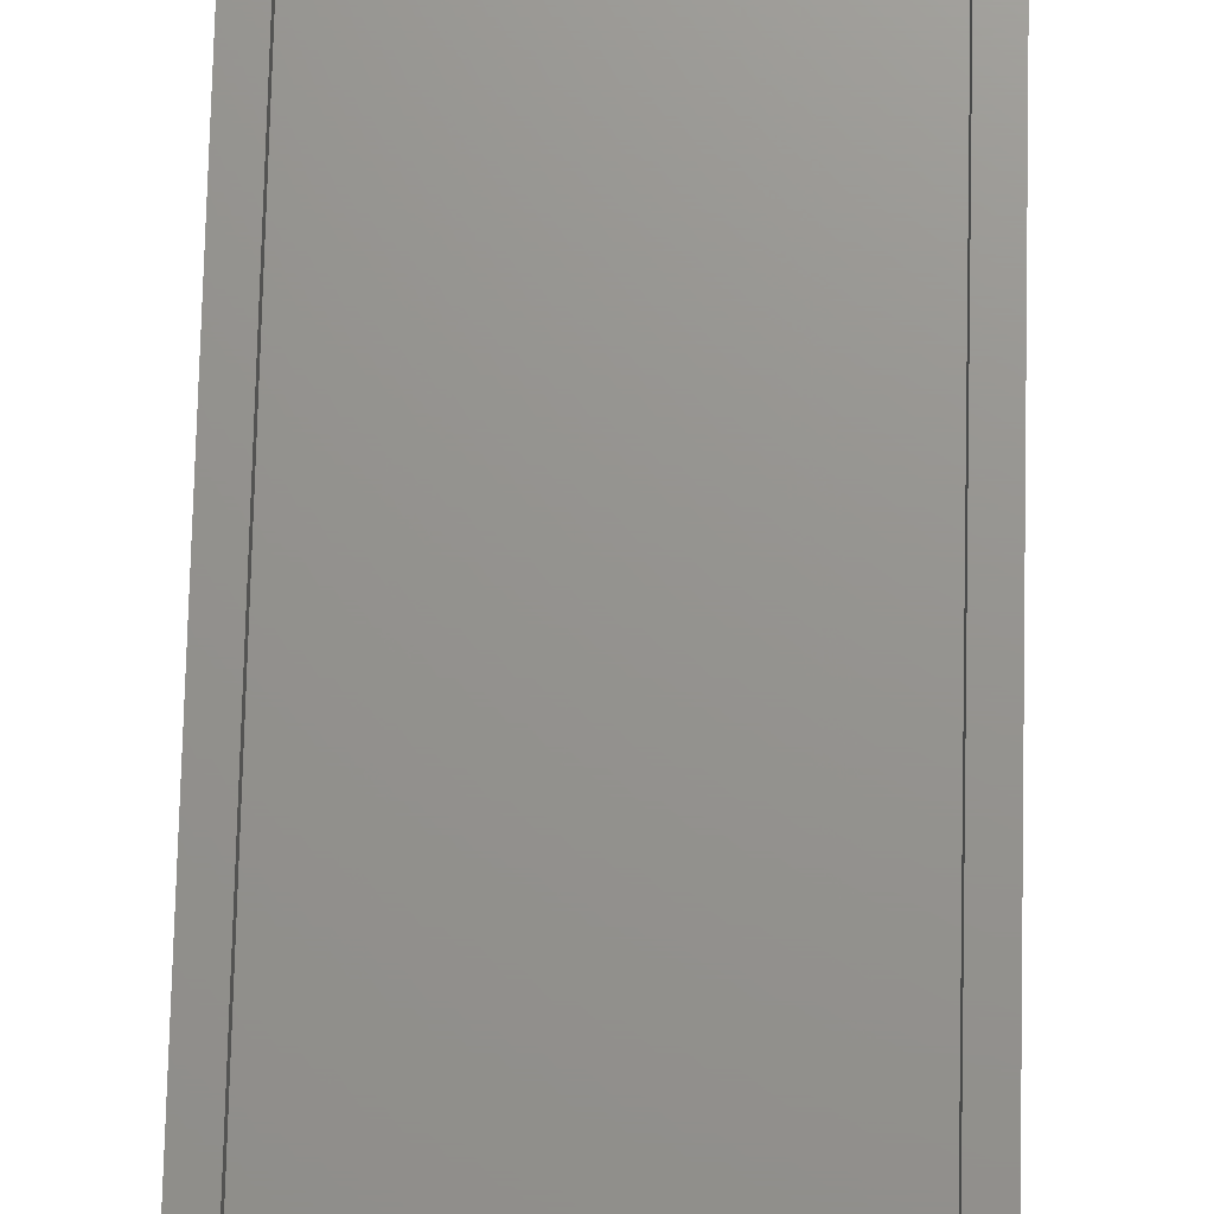
<metadata>
{"format":"stl","ext":"stl","renderer":"f3d","projection":"perspective","resolution":1024,"background":"white","views":[{"elev":71.2,"azim":1.4,"up":"+Z"}]}
</metadata>
<code>
# stl→obj: 464 verts, 924 faces
v -66 0 0
v -61 6 0.7071
v -61 5 0
v -67 0 0.7071
v -61 7 0
v -68 0 0
v -76 0 0
v -61 16 0.7071
v -61 15 0
v -77 0 0.7071
v -61 17 0
v -77.75 0 0.1768
v -78 0 0
v -86 0 0
v -61 26 0.7071
v -61 25 0
v -87 0 0.7071
v -61 27 0
v -88 0 0
v -90 7 0.7071
v -61 35 0
v -90 6 0
v -61 36 0.7071
v -90 8 0
v -61 37 0
v -90 17 0.7071
v -61 45 0
v -90 16 0
v -61 46 0.7071
v -90 18 0
v -61 47 0
v -90 27 0.7071
v -61 55 0
v -90 26 0
v -61 56 0.7071
v -90 28 0
v -61 57 0
v -90 37 0.7071
v -61 65 0
v -90 36 0
v -61 66 0.7071
v -90 38 0
v -61 67 0
v -90 47 0.7071
v -61 75 0
v -90 46 0
v -61 76 0.7071
v -90 48 0
v -61 77 0
v -90 57 0.7071
v -61 85 0
v -90 56 0
v -61 86 0.7071
v -90 58 0
v -61 87 0
v -90 67 0.7071
v -61 95 0
v -90 66 0
v -61 96 0.7071
v -90 68 0
v -61 97 0
v -90 77 0.7071
v -61 105 0
v -90 76 0
v -61 106 0.7071
v -90 78 0
v -61 107 0
v -90 87 0.7071
v -61 115 0
v -90 86 0
v -61 116 0.7071
v -90 88 0
v -61 117 0
v -90 97 0.7071
v -78.2 107.8 0
v -90 96 0
v -78.44 108 0.2785
v -78.69 108.1 0.5901
v -78.78 108.2 0.7071
v -71.3 114.7 0
v -67 120 0.7071
v -66 120 0
v -71.45 114.9 0.2785
v -71.65 115.2 0.5901
v -71.72 115.3 0.7071
v -90 98 0
v -78.92 108.4 0.5106
v -79.14 108.6 0.1965
v -79.28 108.7 0
v -68 120 0
v -71.86 115.4 0.5106
v -72.08 115.6 0.1965
v -72.22 115.8 0
v -90 107 0.7071
v -78 118 0
v -90 106 0
v -78 119 0.7071
v -90 108 0
v -78 120 0
v -90 116 0
v -87 120 0.7071
v -86 120 0
v -90 117 0.7071
v -88 120 0
v -90 118 0
v -90 120 4
v -90 120 0
v -90 0 4
v -90 0 0
v -88 0 4
v -88 120 4
v -63 120 4
v -61 0 4
v -61 120 4
v -63 0 4
v -61 120 0
v -61 0 0
v -70.76 -8.298 0
v -70.76 -7.702 0
v -70.75 -8 0
v -70.79 -8.595 0
v -70.79 -7.405 0
v -70.83 -8.89 0
v -70.83 -7.11 0
v -70.9 -9.181 0
v -70.9 -6.819 0
v -70.98 -9.468 0
v -70.98 -6.532 0
v -71.08 -9.749 0
v -71.08 -6.251 0
v -71.2 -10.02 0
v -71.2 -5.978 0
v -71.34 -10.29 0
v -71.34 -5.712 0
v -71.49 -10.55 0
v -71.49 -5.455 0
v -71.66 -10.79 0
v -71.66 -5.208 0
v -71.84 -11.03 0
v -71.84 -4.972 0
v -72.04 -11.25 0
v -72.04 -4.748 0
v -72.25 -11.46 0
v -72.25 -4.537 0
v -72.47 -11.66 0
v -72.47 -4.34 0
v -72.71 -11.84 0
v -72.71 -4.157 0
v -72.95 -12.01 0
v -72.95 -3.989 0
v -73.21 -12.16 0
v -73.25 -3.818 0
v -73.21 -3.838 0
v -77.75 -3.818 0
v -73.48 -12.3 0
v -73.25 0 0
v -73.75 -12.42 0
v -74.03 -12.52 0
v -74.32 -12.6 0
v -74.61 -12.67 0
v -74.9 -12.71 0
v -75.2 -12.74 0
v -75.5 -12.75 0
v -75.8 -12.74 0
v -76.1 -12.71 0
v -76.39 -12.67 0
v -76.68 -12.6 0
v -76.97 -12.52 0
v -77.25 -12.42 0
v -77.52 -12.3 0
v -77.75 0 0
v -77.79 -12.16 0
v -78.05 -12.01 0
v -78.05 -3.989 0
v -77.79 -3.838 0
v -78.29 -11.84 0
v -78.29 -4.157 0
v -78.53 -11.66 0
v -78.53 -4.34 0
v -78.75 -11.46 0
v -78.75 -4.537 0
v -78.96 -11.25 0
v -78.96 -4.748 0
v -79.16 -11.03 0
v -79.16 -4.972 0
v -79.34 -10.79 0
v -79.34 -5.208 0
v -79.51 -10.55 0
v -79.51 -5.455 0
v -79.66 -10.29 0
v -79.66 -5.712 0
v -79.8 -10.02 0
v -79.8 -5.978 0
v -79.92 -9.749 0
v -79.92 -6.251 0
v -80.02 -9.468 0
v -80.02 -6.532 0
v -80.1 -9.181 0
v -80.1 -6.819 0
v -80.17 -8.89 0
v -80.17 -7.11 0
v -80.21 -8.595 0
v -80.21 -7.405 0
v -80.24 -8.298 0
v -80.24 -7.702 0
v -80.25 -8 0
v -70.51 112.3 0
v -70.5 112 0
v -70.51 111.7 0
v -70.54 111.4 0
v -70.59 111.1 0
v -70.66 110.8 0
v -70.74 110.5 0
v -70.85 110.2 0
v -70.98 109.9 0
v -71.12 109.6 0
v -71.28 109.3 0
v -71.45 109.1 0
v -71.65 108.8 0
v -71.86 108.6 0
v -72.08 108.4 0
v -72.31 108.1 0
v -72.56 108 0
v -72.82 107.8 0
v -73.09 107.6 0
v -73.37 107.5 0
v -73.66 107.4 0
v -73.95 107.2 0
v -74.26 107.2 0
v -74.56 107.1 0
v -74.87 107 0
v -75.19 107 0
v -75.5 107 0
v -75.81 107 0
v -76.13 107 0
v -76.44 107.1 0
v -76.74 107.2 0
v -77.05 107.2 0
v -77.34 107.4 0
v -77.63 107.5 0
v -77.91 107.6 0
v -78.18 107.8 0
v -70.54 112.6 0
v -70.59 112.9 0
v -70.66 113.2 0
v -70.74 113.5 0
v -70.85 113.8 0
v -70.98 114.1 0
v -71.12 114.4 0
v -71.28 114.7 0
v -80.46 111.4 0
v -80.49 111.7 0
v -80.41 111.1 0
v -80.34 110.8 0
v -80.26 110.5 0
v -80.15 110.2 0
v -80.02 109.9 0
v -79.88 109.6 0
v -79.72 109.3 0
v -79.55 109.1 0
v -79.35 108.8 0
v -78.18 116.2 0
v -78 116.3 0
v -78.44 116 0
v -78.69 115.9 0
v -78.92 115.6 0
v -79.14 115.4 0
v -79.35 115.2 0
v -79.55 114.9 0
v -79.72 114.7 0
v -79.88 114.4 0
v -80.5 112 0
v -80.49 112.3 0
v -80.46 112.6 0
v -80.41 112.9 0
v -80.34 113.2 0
v -80.26 113.5 0
v -80.15 113.8 0
v -80.02 114.1 0
v -72.31 115.9 0
v -73 120 0
v -72.56 116 0
v -72.82 116.2 0
v -73 116.3 0
v -73.25 0 2
v -63 0 2
v -88 0 2
v -77.75 0 2
v -63 120 2
v -73 120 2
v -88 120 2
v -78 120 2
v -78.18 116.2 2
v -78 116.3 2
v -78.44 116 2
v -78.69 115.9 2
v -78.92 115.6 2
v -79.14 115.4 2
v -79.35 115.2 2
v -79.55 114.9 2
v -79.72 114.7 2
v -79.88 114.4 2
v -80.02 114.1 2
v -80.15 113.8 2
v -80.49 112.3 2
v -80.5 112 2
v -80.46 112.6 2
v -80.41 112.9 2
v -80.34 113.2 2
v -80.26 113.5 2
v -70.51 111.7 2
v -70.5 112 2
v -70.51 112.3 2
v -70.54 112.6 2
v -70.59 112.9 2
v -70.66 113.2 2
v -70.74 113.5 2
v -70.85 113.8 2
v -70.98 114.1 2
v -71.12 114.4 2
v -71.28 114.7 2
v -71.45 114.9 2
v -71.65 115.2 2
v -71.86 115.4 2
v -72.08 115.6 2
v -72.31 115.9 2
v -72.56 116 2
v -72.82 116.2 2
v -73 116.3 2
v -70.54 111.4 2
v -70.59 111.1 2
v -70.66 110.8 2
v -70.74 110.5 2
v -70.85 110.2 2
v -70.98 109.9 2
v -71.12 109.6 2
v -71.28 109.3 2
v -71.45 109.1 2
v -71.65 108.8 2
v -71.86 108.6 2
v -72.08 108.4 2
v -72.31 108.1 2
v -72.56 108 2
v -72.82 107.8 2
v -73.09 107.6 2
v -73.37 107.5 2
v -73.66 107.4 2
v -73.95 107.2 2
v -74.26 107.2 2
v -74.56 107.1 2
v -74.87 107 2
v -75.19 107 2
v -75.5 107 2
v -75.81 107 2
v -76.13 107 2
v -76.44 107.1 2
v -76.74 107.2 2
v -77.05 107.2 2
v -77.34 107.4 2
v -77.63 107.5 2
v -77.91 107.6 2
v -78.18 107.8 2
v -78.44 108 2
v -78.69 108.1 2
v -78.92 108.4 2
v -79.14 108.6 2
v -79.35 108.8 2
v -79.55 109.1 2
v -79.72 109.3 2
v -79.88 109.6 2
v -80.02 109.9 2
v -80.15 110.2 2
v -80.26 110.5 2
v -80.34 110.8 2
v -80.41 111.1 2
v -80.46 111.4 2
v -80.49 111.7 2
v -71.34 -5.712 2
v -71.49 -5.455 2
v -79.92 -6.251 2
v -80.02 -6.532 2
v -70.76 -8.298 2
v -70.75 -8 2
v -71.66 -5.208 2
v -80.24 -7.702 2
v -80.25 -8 2
v -78.75 -4.537 2
v -78.53 -4.34 2
v -70.76 -7.702 2
v -70.79 -7.405 2
v -70.83 -7.11 2
v -70.9 -6.819 2
v -71.84 -4.972 2
v -72.04 -4.748 2
v -72.71 -4.157 2
v -72.47 -4.34 2
v -80.17 -7.11 2
v -80.21 -7.405 2
v -80.1 -6.819 2
v -79.16 -4.972 2
v -79.34 -5.208 2
v -79.51 -5.455 2
v -78.29 -4.157 2
v -70.9 -9.181 2
v -70.83 -8.89 2
v -74.61 -12.67 2
v -74.9 -12.71 2
v -73.48 -12.3 2
v -73.75 -12.42 2
v -70.98 -6.532 2
v -71.08 -6.251 2
v -72.25 -4.537 2
v -73.25 -3.818 2
v -73.21 -3.838 2
v -72.95 -3.989 2
v -80.24 -8.298 2
v -79.66 -5.712 2
v -79.8 -5.978 2
v -77.79 -3.838 2
v -77.75 -3.818 2
v -78.05 -3.989 2
v -78.96 -4.748 2
v -70.79 -8.595 2
v -80.21 -8.595 2
v -79.8 -10.02 2
v -79.66 -10.29 2
v -80.17 -8.89 2
v -79.16 -11.03 2
v -78.96 -11.25 2
v -75.2 -12.74 2
v -74.32 -12.6 2
v -71.2 -5.978 2
v -74.03 -12.52 2
v -75.5 -12.75 2
v -75.8 -12.74 2
v -76.1 -12.71 2
v -76.39 -12.67 2
v -76.68 -12.6 2
v -76.97 -12.52 2
v -77.25 -12.42 2
v -77.52 -12.3 2
v -77.79 -12.16 2
v -78.05 -12.01 2
v -78.29 -11.84 2
v -78.53 -11.66 2
v -78.75 -11.46 2
v -79.34 -10.79 2
v -79.51 -10.55 2
v -79.92 -9.749 2
v -80.02 -9.468 2
v -80.1 -9.181 2
v -70.98 -9.468 2
v -71.08 -9.749 2
v -71.2 -10.02 2
v -71.34 -10.29 2
v -71.49 -10.55 2
v -71.66 -10.79 2
v -71.84 -11.03 2
v -72.04 -11.25 2
v -72.25 -11.46 2
v -72.47 -11.66 2
v -72.71 -11.84 2
v -72.95 -12.01 2
v -73.21 -12.16 2
f 1 2 3
f 2 1 4
f 4 5 2
f 5 4 6
f 7 8 9
f 8 7 10
f 10 11 8
f 12 11 10
f 11 12 13
f 14 15 16
f 15 14 17
f 17 18 15
f 18 17 19
f 20 21 22
f 21 20 23
f 24 23 20
f 23 24 25
f 26 27 28
f 27 26 29
f 30 29 26
f 29 30 31
f 32 33 34
f 33 32 35
f 36 35 32
f 35 36 37
f 38 39 40
f 39 38 41
f 42 41 38
f 41 42 43
f 44 45 46
f 45 44 47
f 48 47 44
f 47 48 49
f 50 51 52
f 51 50 53
f 54 53 50
f 53 54 55
f 56 57 58
f 57 56 59
f 60 59 56
f 59 60 61
f 62 63 64
f 63 62 65
f 66 65 62
f 65 66 67
f 68 69 70
f 69 68 71
f 72 71 68
f 71 72 73
f 74 75 76
f 75 74 77
f 77 74 78
f 78 74 79
f 80 81 82
f 83 81 80
f 84 81 83
f 81 84 85
f 86 79 74
f 79 86 87
f 87 86 88
f 88 86 89
f 85 90 81
f 91 90 85
f 92 90 91
f 90 92 93
f 94 95 96
f 95 94 97
f 98 97 94
f 97 98 99
f 100 101 102
f 101 100 103
f 103 104 101
f 104 103 105
f 105 106 107
f 103 106 105
f 94 103 100
f 94 100 98
f 103 94 106
f 86 94 96
f 74 94 86
f 94 74 106
f 72 74 76
f 68 74 72
f 74 68 106
f 66 68 70
f 62 68 66
f 68 62 106
f 60 62 64
f 56 62 60
f 56 106 62
f 54 56 58
f 50 56 54
f 50 106 56
f 48 50 52
f 44 50 48
f 108 50 44
f 42 44 46
f 38 44 42
f 108 44 38
f 36 38 40
f 32 38 36
f 108 38 32
f 30 32 34
f 26 32 30
f 108 32 26
f 24 26 28
f 20 26 24
f 108 26 20
f 108 22 109
f 50 108 106
f 22 108 20
f 106 110 111
f 110 106 108
f 112 113 114
f 113 112 115
f 114 73 116
f 114 71 73
f 65 71 114
f 71 65 69
f 69 65 67
f 65 61 63
f 59 65 114
f 65 59 61
f 59 55 57
f 53 59 114
f 59 53 55
f 53 49 51
f 47 53 114
f 53 47 49
f 47 43 45
f 47 41 43
f 114 41 47
f 41 37 39
f 41 35 37
f 114 35 41
f 35 31 33
f 35 29 31
f 113 35 114
f 29 25 27
f 29 23 25
f 35 113 29
f 23 18 21
f 23 15 18
f 29 113 23
f 15 11 16
f 15 8 11
f 23 113 15
f 8 5 9
f 8 2 5
f 15 113 8
f 8 113 2
f 113 3 2
f 3 113 117
f 118 119 120
f 121 119 118
f 121 122 119
f 123 122 121
f 123 124 122
f 125 124 123
f 125 126 124
f 127 126 125
f 127 128 126
f 129 128 127
f 129 130 128
f 131 130 129
f 131 132 130
f 133 132 131
f 133 134 132
f 135 134 133
f 135 136 134
f 137 136 135
f 137 138 136
f 139 138 137
f 139 140 138
f 141 140 139
f 141 142 140
f 143 142 141
f 143 144 142
f 145 144 143
f 145 146 144
f 147 146 145
f 147 148 146
f 149 148 147
f 149 150 148
f 151 150 149
f 152 150 151
f 150 152 153
f 154 152 155
f 155 152 151
f 156 5 6
f 5 156 9
f 154 155 157
f 154 157 158
f 154 158 159
f 154 159 160
f 154 160 161
f 154 161 162
f 154 162 163
f 154 163 164
f 156 7 9
f 7 152 154
f 154 164 165
f 154 165 166
f 154 166 167
f 154 167 168
f 154 168 169
f 154 169 170
f 152 7 156
f 7 154 171
f 172 154 170
f 173 154 172
f 174 154 173
f 154 174 175
f 176 174 173
f 176 177 174
f 178 177 176
f 178 179 177
f 180 179 178
f 180 181 179
f 182 181 180
f 182 183 181
f 184 183 182
f 184 185 183
f 186 185 184
f 186 187 185
f 188 187 186
f 188 189 187
f 190 189 188
f 190 191 189
f 192 191 190
f 192 193 191
f 194 193 192
f 194 195 193
f 196 195 194
f 196 197 195
f 198 197 196
f 198 199 197
f 200 199 198
f 200 201 199
f 202 201 200
f 202 203 201
f 204 203 202
f 204 205 203
f 205 204 206
f 104 105 107
f 22 18 19
f 22 19 109
f 18 22 21
f 117 1 3
f 73 82 116
f 207 73 208
f 73 209 208
f 73 210 209
f 73 211 210
f 73 212 211
f 73 213 212
f 73 214 213
f 73 215 214
f 73 216 215
f 73 217 216
f 73 218 217
f 73 219 218
f 73 220 219
f 73 221 220
f 73 222 221
f 72 222 73
f 72 223 222
f 72 224 223
f 72 225 224
f 72 226 225
f 72 227 226
f 72 228 227
f 72 229 228
f 72 230 229
f 72 231 230
f 72 232 231
f 72 233 232
f 76 233 72
f 233 76 234
f 234 76 235
f 235 76 236
f 236 76 237
f 237 76 238
f 238 76 239
f 239 76 240
f 240 76 241
f 241 76 242
f 242 76 75
f 243 73 207
f 244 73 243
f 245 73 244
f 73 245 82
f 246 82 245
f 247 82 246
f 248 82 247
f 249 82 248
f 250 82 249
f 82 250 80
f 251 96 252
f 253 96 251
f 254 96 253
f 255 96 254
f 256 96 255
f 257 96 256
f 258 96 257
f 259 96 258
f 260 96 259
f 261 96 260
f 89 96 261
f 96 89 86
f 262 95 263
f 264 95 262
f 265 95 264
f 266 95 265
f 267 95 266
f 268 95 267
f 269 95 268
f 270 95 269
f 96 270 271
f 252 96 272
f 272 96 273
f 273 96 274
f 274 96 275
f 275 96 276
f 276 96 277
f 277 96 278
f 278 96 279
f 279 96 271
f 270 96 95
f 280 90 93
f 281 280 282
f 281 282 283
f 281 283 284
f 280 281 90
f 98 102 99
f 102 98 100
f 70 67 66
f 67 70 69
f 64 61 60
f 61 64 63
f 58 55 54
f 55 58 57
f 52 49 48
f 49 52 51
f 46 43 42
f 43 46 45
f 40 37 36
f 37 40 39
f 34 31 30
f 31 34 33
f 28 25 24
f 25 28 27
f 13 16 11
f 16 13 14
f 285 4 286
f 6 285 156
f 285 6 4
f 286 113 115
f 1 286 4
f 286 117 113
f 117 286 1
f 171 10 7
f 10 171 12
f 108 287 110
f 14 287 17
f 109 287 108
f 287 109 19
f 287 19 17
f 287 14 288
f 13 288 14
f 288 13 12
f 114 289 112
f 289 81 290
f 116 289 114
f 82 289 116
f 289 82 81
f 90 290 81
f 290 90 281
f 102 291 292
f 102 292 99
f 291 102 101
f 291 106 111
f 104 291 101
f 107 291 104
f 291 107 106
f 110 291 111
f 291 110 287
f 286 112 289
f 112 286 115
f 292 293 294
f 292 295 293
f 292 296 295
f 292 297 296
f 292 298 297
f 291 298 292
f 298 291 299
f 299 291 300
f 300 291 301
f 301 291 302
f 302 291 303
f 303 291 304
f 305 291 306
f 307 291 305
f 308 291 307
f 309 291 308
f 310 291 309
f 304 291 310
f 311 289 312
f 289 313 312
f 289 314 313
f 289 315 314
f 289 316 315
f 289 317 316
f 289 318 317
f 289 319 318
f 289 320 319
f 289 321 320
f 289 322 321
f 289 323 322
f 289 324 323
f 290 324 289
f 324 290 325
f 325 290 326
f 326 290 327
f 327 290 328
f 328 290 329
f 330 289 311
f 331 289 330
f 332 289 331
f 333 289 332
f 334 289 333
f 335 289 334
f 336 289 335
f 337 289 336
f 289 337 286
f 338 286 337
f 339 286 338
f 340 286 339
f 341 286 340
f 342 286 341
f 343 286 342
f 344 286 343
f 345 286 344
f 346 286 345
f 347 286 346
f 348 286 347
f 349 286 348
f 350 286 349
f 351 286 350
f 286 351 285
f 352 285 351
f 353 285 352
f 288 353 354
f 288 354 355
f 287 355 356
f 287 356 357
f 287 357 358
f 287 358 359
f 287 359 360
f 353 288 285
f 287 360 361
f 287 361 362
f 287 362 363
f 287 363 364
f 287 364 365
f 287 365 366
f 287 366 367
f 287 367 368
f 287 368 369
f 291 369 370
f 291 370 371
f 291 371 372
f 291 372 373
f 291 373 374
f 291 374 375
f 291 375 376
f 291 376 377
f 291 377 306
f 369 291 287
f 355 287 288
f 282 326 327
f 326 282 280
f 310 278 304
f 278 310 277
f 209 312 208
f 312 209 311
f 248 320 249
f 320 248 319
f 305 274 307
f 274 305 273
f 226 347 346
f 347 226 227
f 234 355 354
f 355 234 235
f 364 79 365
f 79 364 78
f 365 79 87
f 367 260 368
f 260 367 261
f 243 315 244
f 315 243 314
f 244 316 245
f 316 244 315
f 245 317 246
f 317 245 316
f 250 83 80
f 83 250 321
f 83 321 322
f 91 325 92
f 325 91 324
f 283 327 328
f 327 283 282
f 377 272 306
f 272 377 252
f 308 276 309
f 276 308 275
f 307 275 308
f 275 307 274
f 303 271 302
f 271 303 279
f 302 270 301
f 270 302 271
f 300 268 299
f 268 300 269
f 264 293 295
f 293 264 262
f 298 266 297
f 266 298 267
f 208 313 207
f 313 208 312
f 229 350 349
f 350 229 230
f 217 336 216
f 336 217 337
f 216 335 215
f 335 216 336
f 228 349 348
f 349 228 229
f 223 344 343
f 344 223 224
f 225 346 345
f 346 225 226
f 232 353 352
f 353 232 233
f 240 361 360
f 361 240 241
f 238 359 358
f 359 238 239
f 373 254 374
f 254 373 255
f 371 256 372
f 256 371 257
f 370 257 371
f 257 370 258
f 207 314 243
f 314 207 313
f 247 319 248
f 319 247 318
f 246 318 247
f 318 246 317
f 322 84 83
f 84 322 323
f 85 324 91
f 323 85 84
f 85 323 324
f 284 328 329
f 328 284 283
f 309 277 310
f 277 309 276
f 306 273 305
f 273 306 272
f 301 269 300
f 269 301 270
f 262 294 293
f 294 262 263
f 265 295 296
f 295 265 264
f 266 296 297
f 296 266 265
f 231 352 351
f 352 231 232
f 211 330 210
f 330 211 331
f 210 311 209
f 311 210 330
f 218 337 217
f 337 218 338
f 230 351 350
f 351 230 231
f 227 348 347
f 348 227 228
f 221 340 220
f 340 221 341
f 222 343 342
f 343 222 223
f 221 342 341
f 342 221 222
f 224 345 344
f 345 224 225
f 235 356 355
f 356 235 236
f 237 358 357
f 358 237 238
f 233 354 353
f 354 233 234
f 236 357 356
f 357 236 237
f 239 360 359
f 360 239 240
f 362 77 363
f 242 77 362
f 77 242 75
f 241 362 361
f 362 241 242
f 363 78 364
f 78 363 77
f 372 255 373
f 255 372 256
f 374 253 375
f 253 374 254
f 376 252 377
f 252 376 251
f 369 258 370
f 258 369 259
f 87 366 365
f 366 87 88
f 249 321 250
f 321 249 320
f 326 92 325
f 280 92 326
f 92 280 93
f 304 279 303
f 279 304 278
f 299 267 298
f 267 299 268
f 213 332 212
f 332 213 333
f 214 333 213
f 333 214 334
f 220 339 219
f 339 220 340
f 219 338 218
f 338 219 339
f 375 251 376
f 251 375 253
f 368 259 369
f 259 368 260
f 88 261 367
f 88 367 366
f 261 88 89
f 212 331 211
f 331 212 332
f 215 334 214
f 334 215 335
f 292 97 99
f 294 97 292
f 97 294 95
f 95 294 263
f 284 290 281
f 290 284 329
f 378 136 379
f 136 378 134
f 197 380 195
f 380 197 381
f 382 120 383
f 120 382 118
f 379 138 384
f 138 379 136
f 206 385 205
f 385 206 386
f 179 387 388
f 387 179 181
f 389 122 390
f 122 389 119
f 391 126 392
f 126 391 124
f 384 140 393
f 140 384 138
f 393 142 394
f 142 393 140
f 146 395 396
f 395 146 148
f 203 397 201
f 397 203 398
f 199 381 197
f 381 199 399
f 205 398 203
f 398 205 385
f 187 400 185
f 400 187 401
f 189 401 187
f 401 189 402
f 177 388 403
f 388 177 179
f 383 119 389
f 119 383 120
f 404 123 405
f 123 404 125
f 161 406 407
f 406 161 160
f 157 408 409
f 408 157 155
f 410 130 411
f 130 410 128
f 144 396 412
f 396 144 146
f 394 144 412
f 144 394 142
f 153 413 414
f 413 153 152
f 148 415 395
f 415 148 150
f 150 414 415
f 414 150 153
f 204 386 206
f 386 204 416
f 193 417 191
f 417 193 418
f 195 418 193
f 418 195 380
f 191 402 189
f 402 191 417
f 154 419 420
f 419 154 175
f 175 421 419
f 421 175 174
f 174 403 421
f 403 174 177
f 185 422 183
f 422 185 400
f 183 387 181
f 387 183 422
f 423 118 382
f 118 423 121
f 202 416 204
f 416 202 424
f 190 425 192
f 425 190 426
f 200 424 202
f 424 200 427
f 182 428 184
f 428 182 429
f 162 407 430
f 407 162 161
f 160 431 406
f 431 160 159
f 432 134 378
f 134 432 132
f 411 132 432
f 132 411 130
f 390 124 391
f 124 390 122
f 420 413 285
f 413 420 408
f 408 420 409
f 409 420 433
f 433 420 431
f 431 420 406
f 406 420 407
f 407 420 430
f 430 420 434
f 434 420 435
f 435 420 436
f 436 420 437
f 437 420 438
f 438 420 439
f 439 420 440
f 420 285 288
f 440 420 441
f 421 420 419
f 420 442 441
f 420 421 442
f 421 443 442
f 403 443 421
f 403 444 443
f 388 444 403
f 388 445 444
f 387 445 388
f 387 446 445
f 422 446 387
f 422 429 446
f 400 429 422
f 400 428 429
f 401 428 400
f 401 447 428
f 402 447 401
f 402 448 447
f 417 448 402
f 417 426 448
f 418 426 417
f 418 425 426
f 380 425 418
f 380 449 425
f 381 449 380
f 381 450 449
f 399 450 381
f 399 451 450
f 397 451 399
f 397 427 451
f 398 427 397
f 398 424 427
f 385 424 398
f 385 416 424
f 416 385 386
f 389 382 383
f 390 382 389
f 390 423 382
f 391 423 390
f 391 405 423
f 392 405 391
f 392 404 405
f 410 404 392
f 410 452 404
f 411 452 410
f 411 453 452
f 432 453 411
f 432 454 453
f 378 454 432
f 378 455 454
f 379 455 378
f 379 456 455
f 384 456 379
f 384 457 456
f 393 457 384
f 393 458 457
f 394 458 393
f 394 459 458
f 412 459 394
f 412 460 459
f 396 460 412
f 396 461 460
f 395 461 396
f 395 462 461
f 415 462 395
f 415 463 462
f 413 415 414
f 415 413 463
f 463 413 464
f 464 413 408
f 201 399 199
f 399 201 397
f 405 121 423
f 121 405 123
f 455 131 454
f 131 455 133
f 453 127 452
f 127 453 129
f 151 463 464
f 463 151 149
f 149 462 463
f 462 149 147
f 163 430 434
f 430 163 162
f 198 427 200
f 427 198 451
f 180 429 182
f 429 180 446
f 184 447 186
f 447 184 428
f 159 433 431
f 433 159 158
f 158 409 433
f 409 158 157
f 155 464 408
f 464 155 151
f 392 128 410
f 128 392 126
f 452 125 404
f 125 452 127
f 454 129 453
f 129 454 131
f 460 141 459
f 141 460 143
f 145 460 461
f 460 145 143
f 458 137 457
f 137 458 139
f 456 133 455
f 133 456 135
f 457 135 456
f 135 457 137
f 178 444 445
f 444 178 176
f 165 435 436
f 435 165 164
f 192 449 194
f 449 192 425
f 196 451 198
f 451 196 450
f 180 445 446
f 445 180 178
f 147 461 462
f 461 147 145
f 459 139 458
f 139 459 141
f 169 439 440
f 439 169 168
f 168 438 439
f 438 168 167
f 167 437 438
f 437 167 166
f 173 442 443
f 442 173 172
f 176 443 444
f 443 176 173
f 164 434 435
f 434 164 163
f 194 450 196
f 450 194 449
f 188 426 190
f 426 188 448
f 170 440 441
f 440 170 169
f 172 441 442
f 441 172 170
f 166 436 437
f 436 166 165
f 186 448 188
f 448 186 447
f 154 12 171
f 420 12 154
f 12 420 288
f 413 156 285
f 156 413 152

</code>
